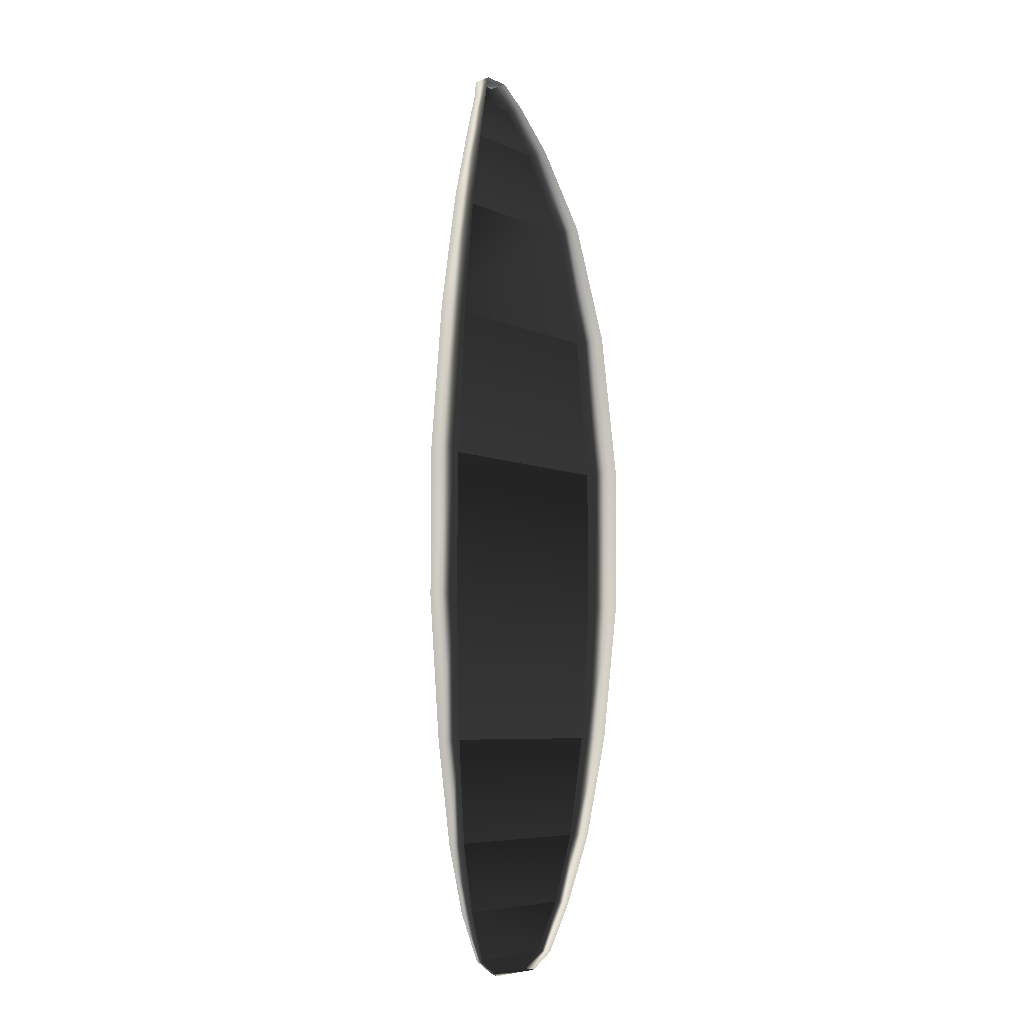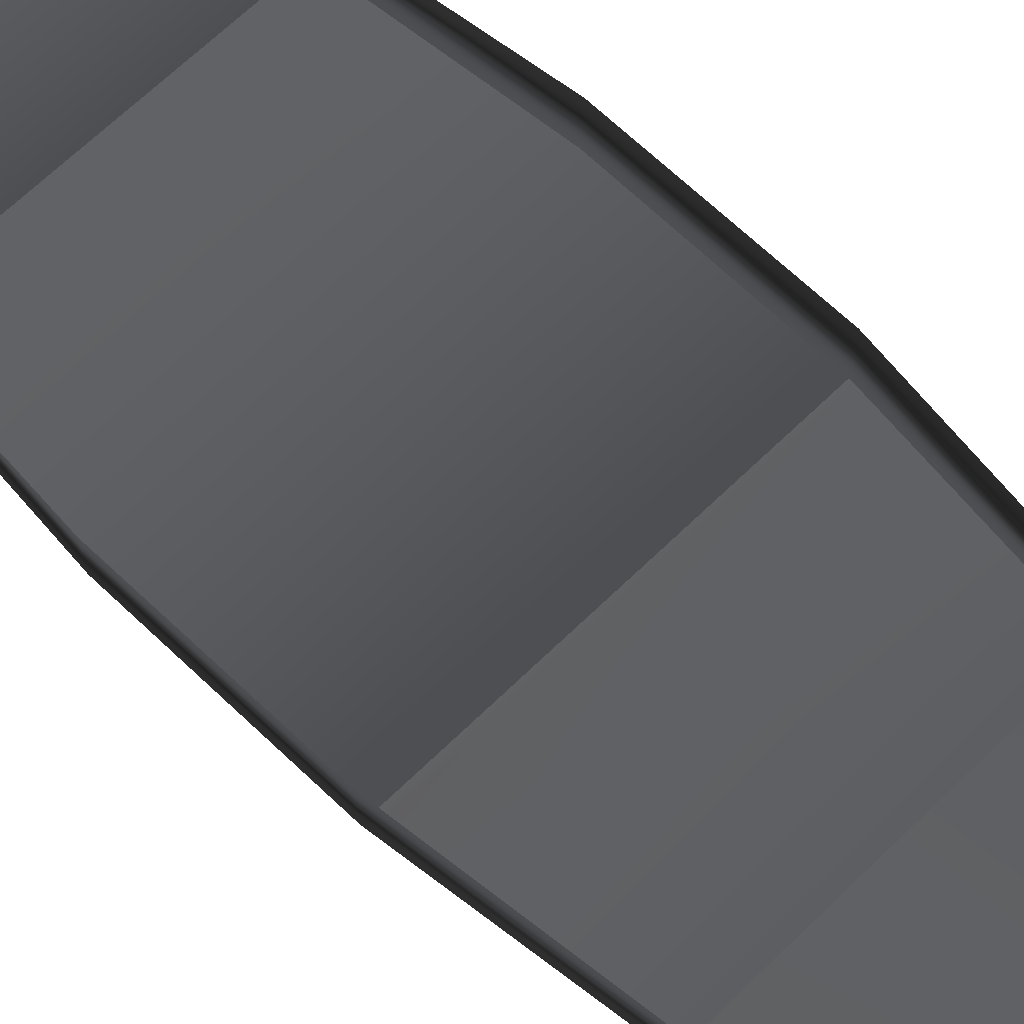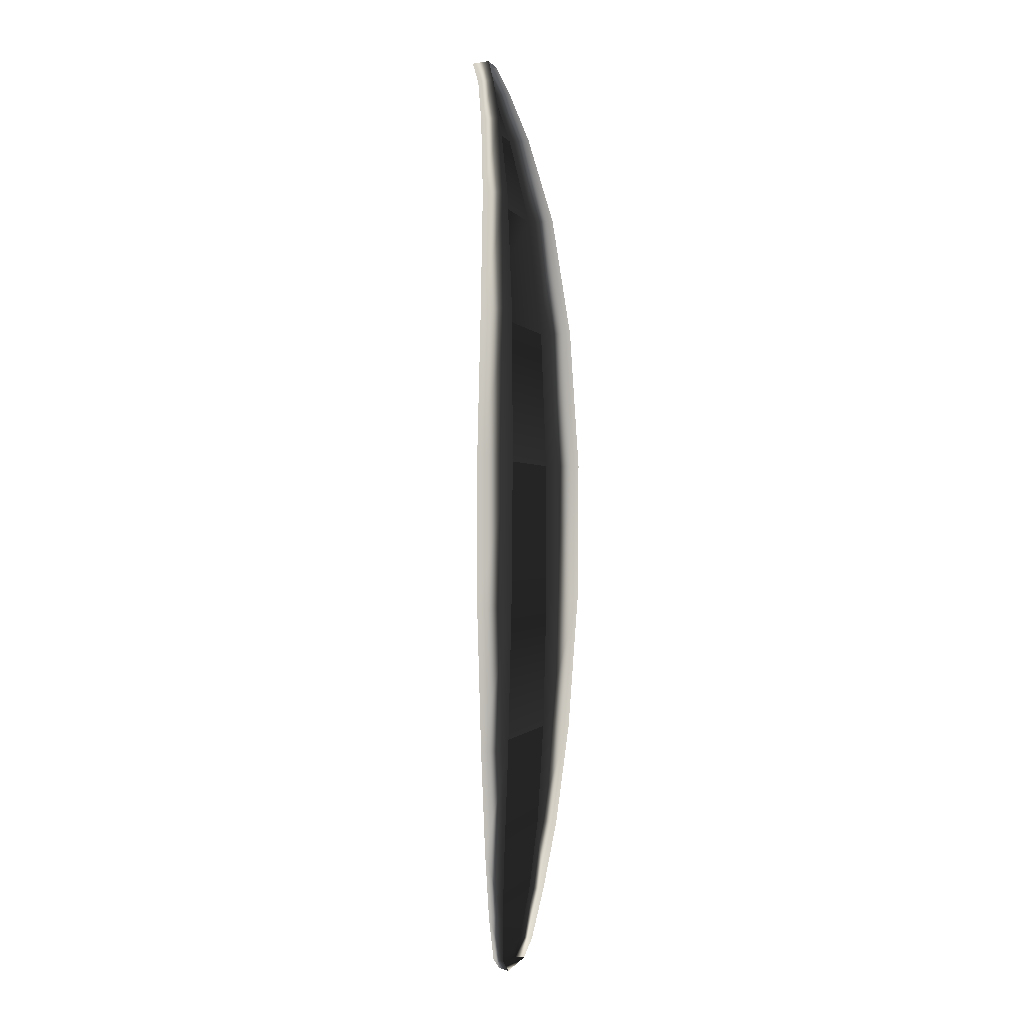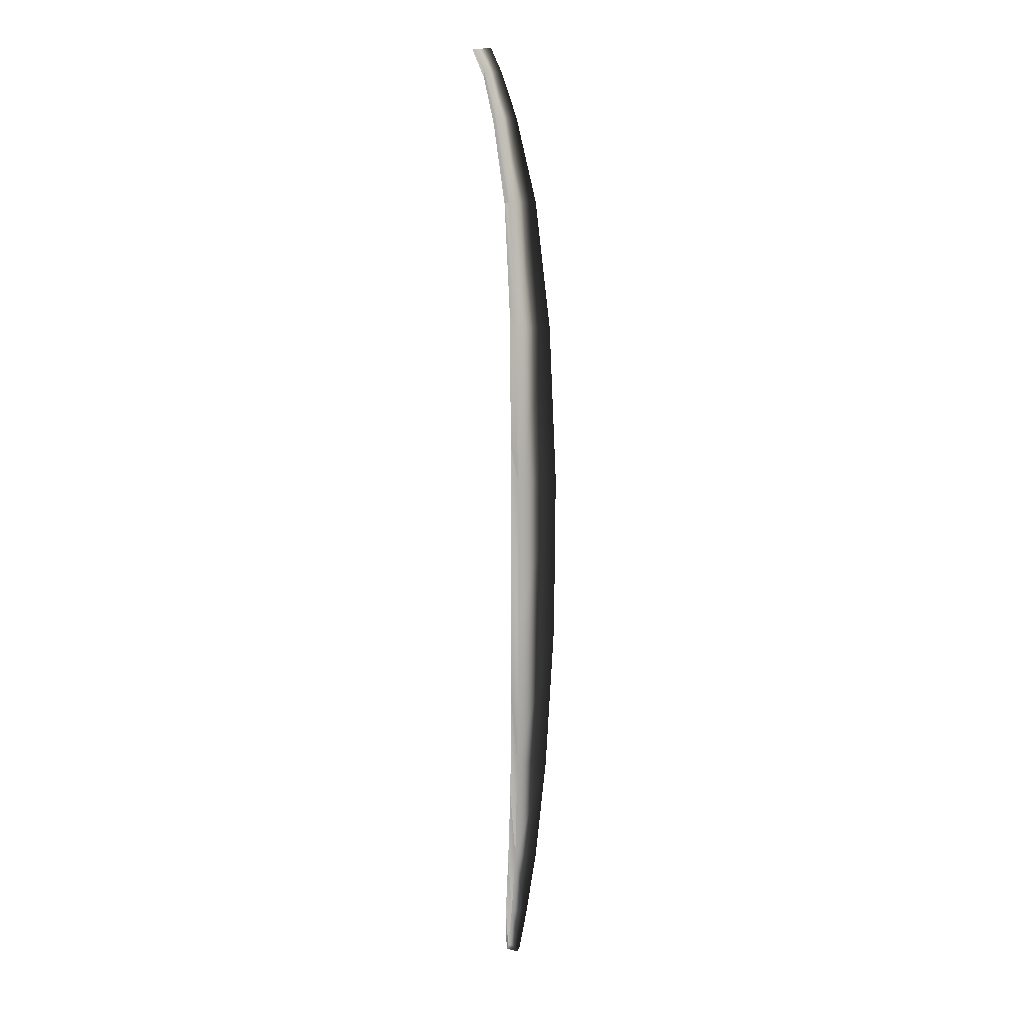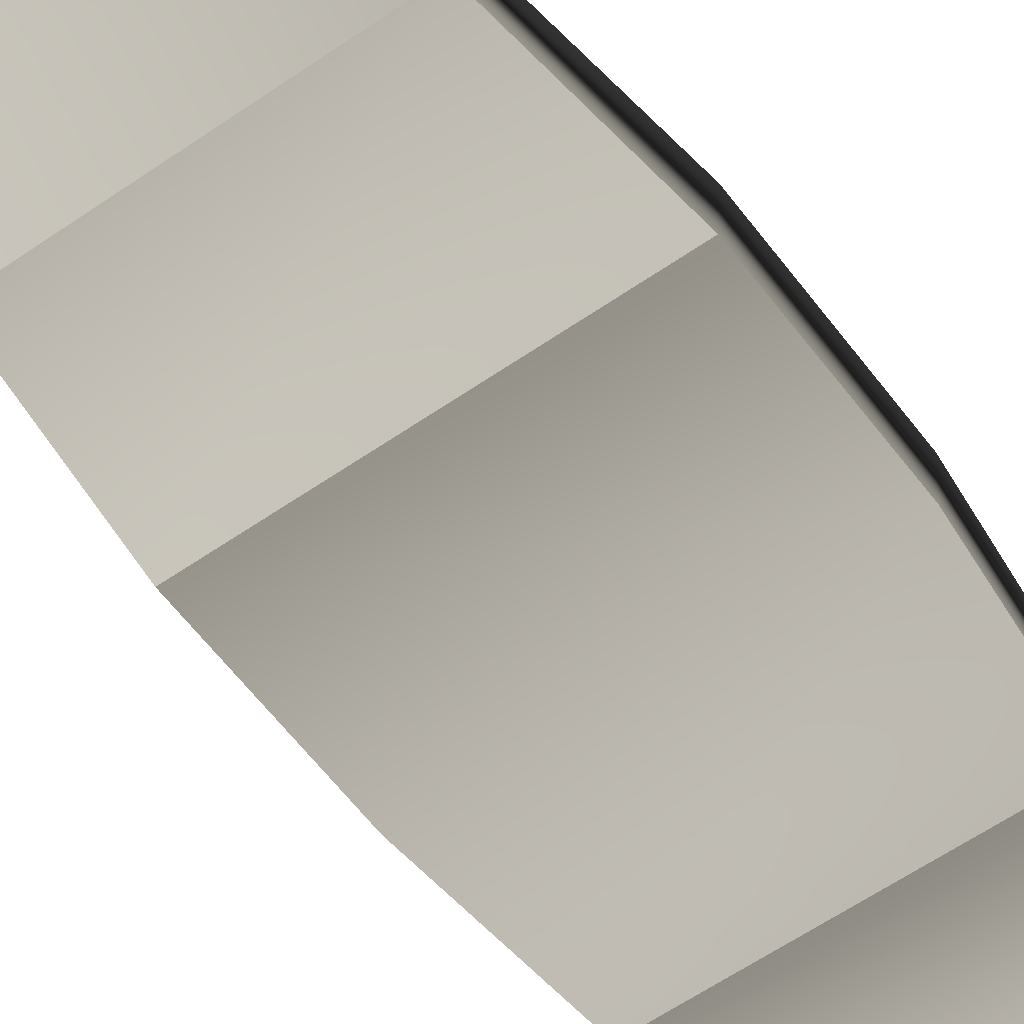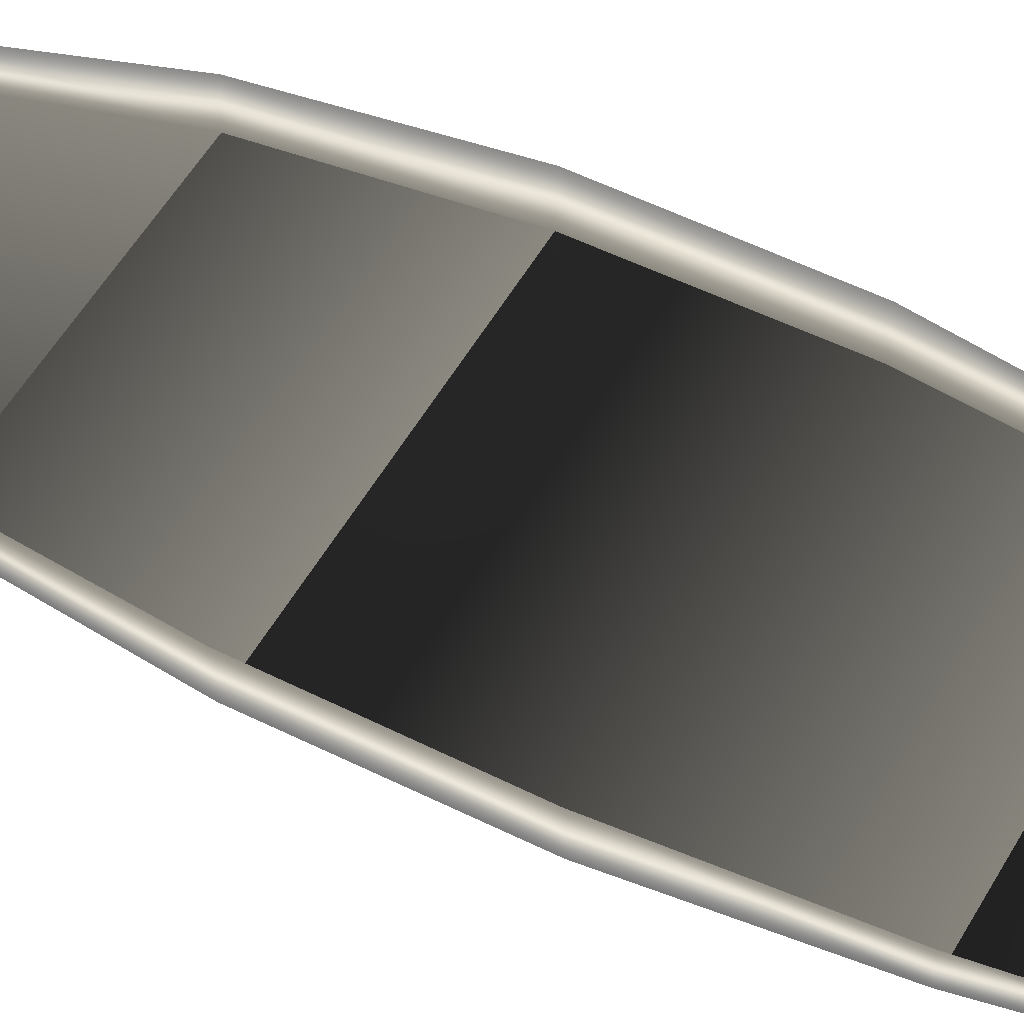
<metadata>
{"format":"obj","ext":"obj","renderer":"f3d","projection":"perspective","resolution":1024,"background":"white","views":[{"elev":-6.5,"azim":-52.2,"up":"+Y"},{"elev":63.0,"azim":134.8,"up":"+Z"},{"elev":-0.7,"azim":-74.3,"up":"+Y"},{"elev":9.0,"azim":-91.5,"up":"+Y"},{"elev":-57.5,"azim":-143.9,"up":"+Z"},{"elev":51.7,"azim":-61.5,"up":"+Z"}]}
</metadata>
<code>
g febg_tropical_001_surfboard_01
v 1.028 4.062 0.02218
v 0.9 5.188 0.01129
v -0.9 5.188 0.01129
v -1.028 4.062 0.02218
v 0.6818 6.117 -0.03772
v -0.6818 6.117 -0.03772
v 0.9 5.188 0.01129
v 0.9164 5.189 0.2624
v 1.045 4.062 0.3055
v 0.6979 6.119 0.1648
v 1.033 2.924 0.0235
v 1.049 2.924 0.2963
v 0.9284 1.834 0.02297
v 0.4306 6.755 0.02734
v 0.9451 1.833 0.2409
v 0.4166 6.751 -0.1305
v 0.2371 7.107 -0.08285
v 0.2278 7.101 -0.2115
v 0.1106 7.296 -0.1592
v 0.1053 7.284 -0.2946
v 0.7816 1.043 0.01112
v 0.7988 1.042 0.1702
v 0.6179 0.5074 0.1048
v 0.6016 0.5132 -0.01157
v 0.4331 0.1345 0.05632
v 0.3893 0.1366 -0.03655
v 0.2041 0.0244 -0.04229
v 0.2368 0.01419 0.04113
v 0.2278 7.101 -0.2115
v -0.2276 7.101 -0.2115
v -0.4165 6.751 -0.1305
v -0.2041 0.0244 -0.04229
v 0.3893 0.1366 -0.03655
v -0.3893 0.1366 -0.03655
v 0.4166 6.751 -0.1305
v -0.4165 6.751 -0.1305
v -0.6818 6.117 -0.03772
v -0.7816 1.043 0.01112
v 0.7816 1.043 0.01112
v 0.9284 1.834 0.02297
v -0.9284 1.834 0.02297
v -1.033 2.924 0.0235
v -1.049 2.924 0.2963
v -0.9451 1.833 0.2409
v -1.045 4.062 0.3055
v -0.7816 1.043 0.01112
v -0.7988 1.042 0.1702
v -0.6179 0.5074 0.1048
v -0.6016 0.5132 -0.01157
v -0.4331 0.1345 0.05632
v -0.3893 0.1366 -0.03655
v -0.2367 0.01419 0.04113
v -0.2041 0.0244 -0.04229
v -1.028 4.062 0.02218
v -0.9164 5.189 0.2624
v -0.9 5.188 0.01129
v -0.6979 6.119 0.1648
v -0.4306 6.755 0.02734
v -0.4165 6.751 -0.1305
v -0.2371 7.107 -0.08285
v -0.2276 7.101 -0.2115
v -0.1106 7.296 -0.1592
v -0.105 7.284 -0.2946
v 0.2278 7.101 -0.2115
v 0.1053 7.284 -0.2946
v 0.1106 7.296 -0.1592
v -0.105 7.284 -0.2946
v 0.1053 7.284 -0.2946
v -1.033 2.924 0.0235
v 1.028 4.062 0.02218
v 1.033 2.924 0.0235
v -0.9284 1.834 0.02297
v -0.7816 1.043 0.01112
v -0.6016 0.5132 -0.01157
v 0.6016 0.5132 -0.01157
v 0.7816 1.043 0.01112
v -0.6016 0.5132 -0.01157
v -0.3893 0.1366 -0.03655
v 0.3893 0.1366 -0.03655
v 0.6016 0.5132 -0.01157
v -0.2367 0.01419 0.04113
v 0.2368 0.01419 0.04113
v 0.2041 0.0244 -0.04229
g febg_tropical_001_surfboard_01_0
f 3 2 1
f 4 3 1
f 3 6 5
f 7 3 5
f 7 8 1
f 8 9 1
f 8 7 10
f 7 5 10
f 1 9 11
f 9 12 11
f 13 11 12
f 10 5 14
f 15 13 12
f 5 16 14
f 17 14 16
f 18 17 16
f 17 18 19
f 18 20 19
f 13 15 21
f 15 22 21
f 22 23 21
f 23 24 21
f 23 25 24
f 25 26 24
f 27 26 25
f 28 27 25
f 30 29 16
f 31 30 16
f 33 27 32
f 34 33 32
f 37 36 35
f 5 37 35
f 40 39 38
f 41 40 38
f 43 42 41
f 44 43 41
f 43 45 42
f 44 41 46
f 47 44 46
f 48 47 46
f 49 48 46
f 48 49 50
f 49 51 50
f 50 51 52
f 51 53 52
f 45 54 42
f 45 55 54
f 55 56 54
f 55 57 56
f 57 6 56
f 57 58 6
f 58 59 6
f 58 60 59
f 60 61 59
f 60 62 61
f 62 63 61
f 64 61 63
f 65 64 63
f 67 62 66
f 68 67 66
f 54 70 69
f 70 71 69
f 69 71 13
f 72 69 13
f 75 74 73
f 76 75 73
f 79 78 77
f 80 79 77
f 82 81 53
f 83 82 53

</code>
